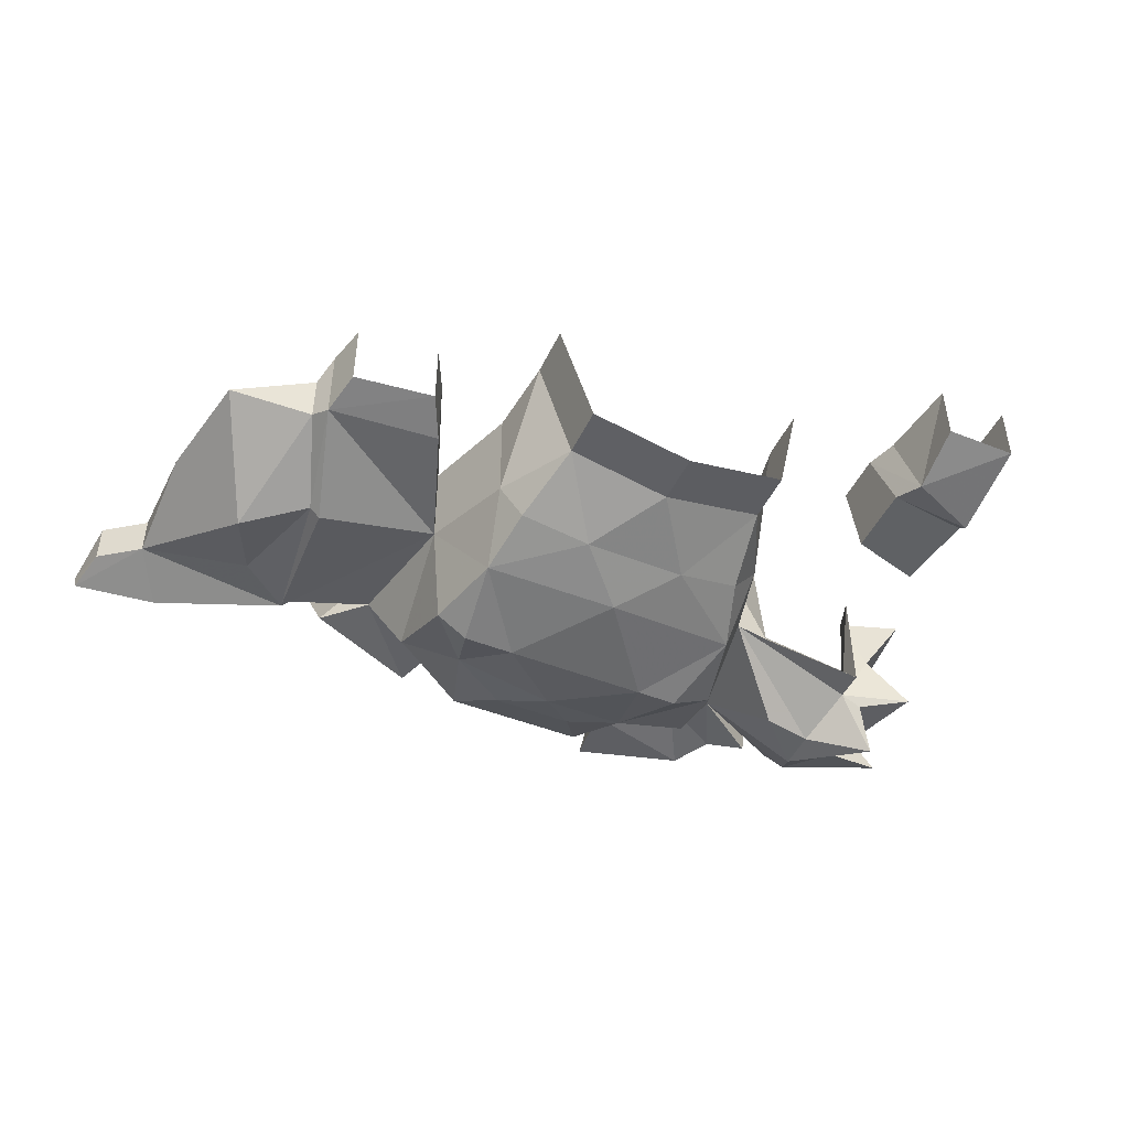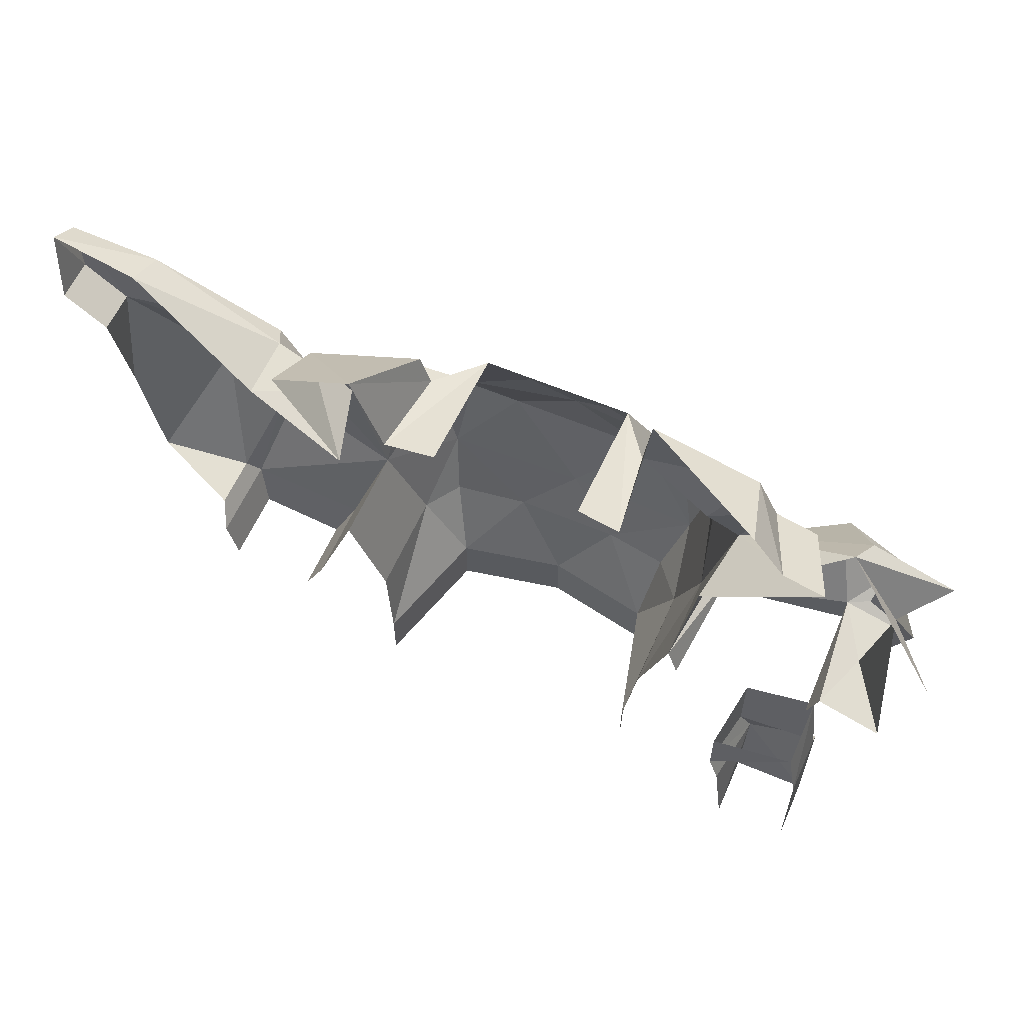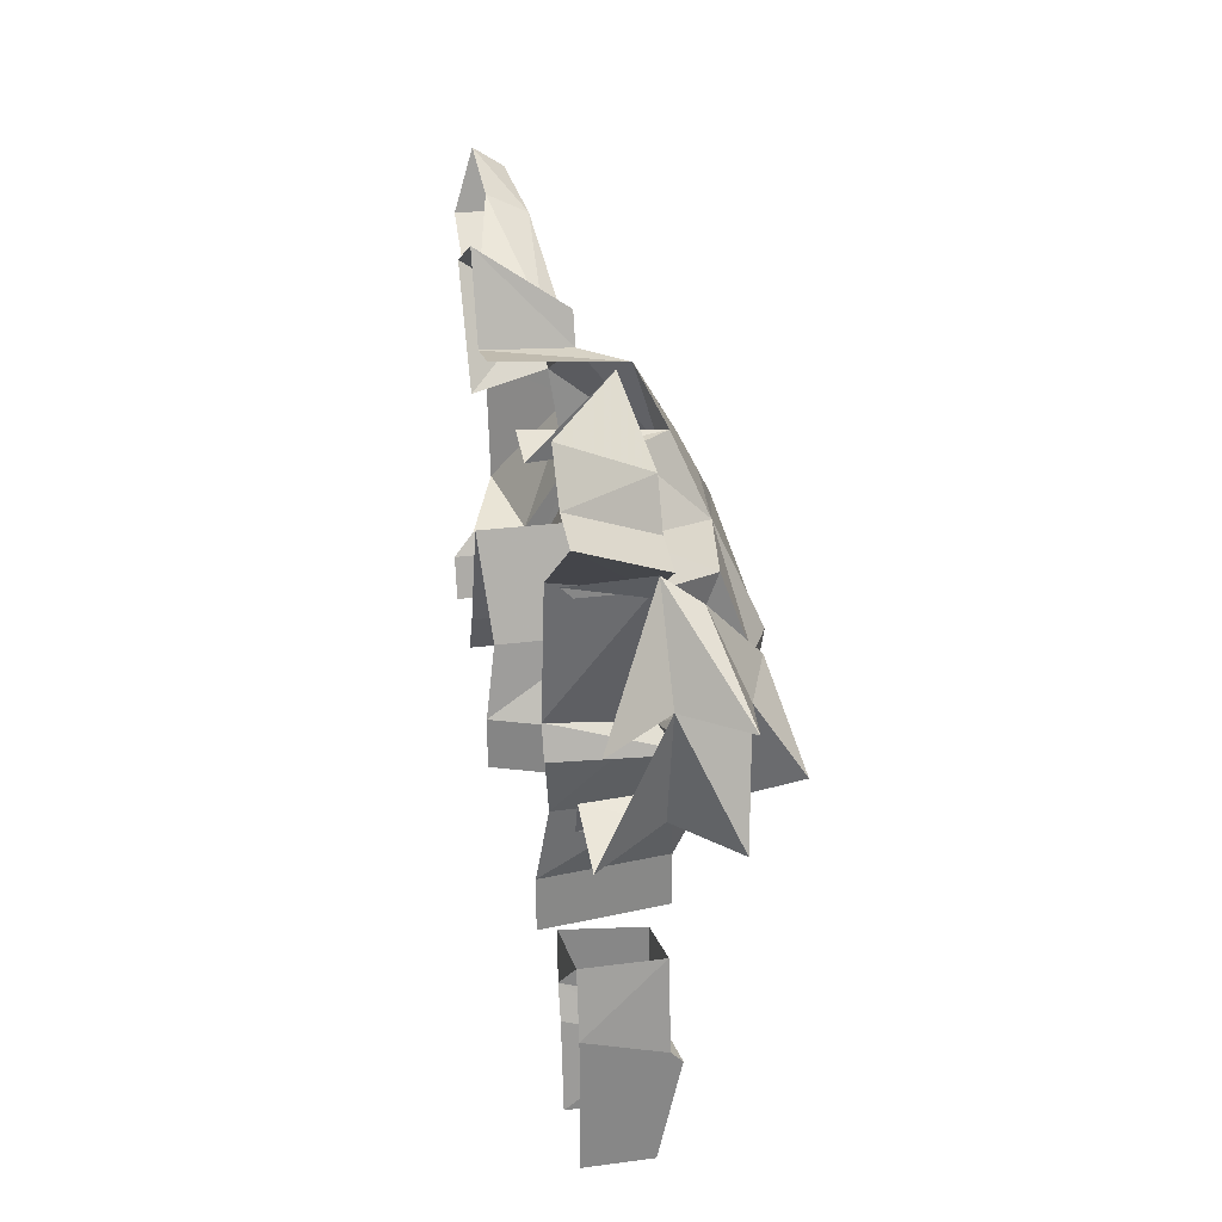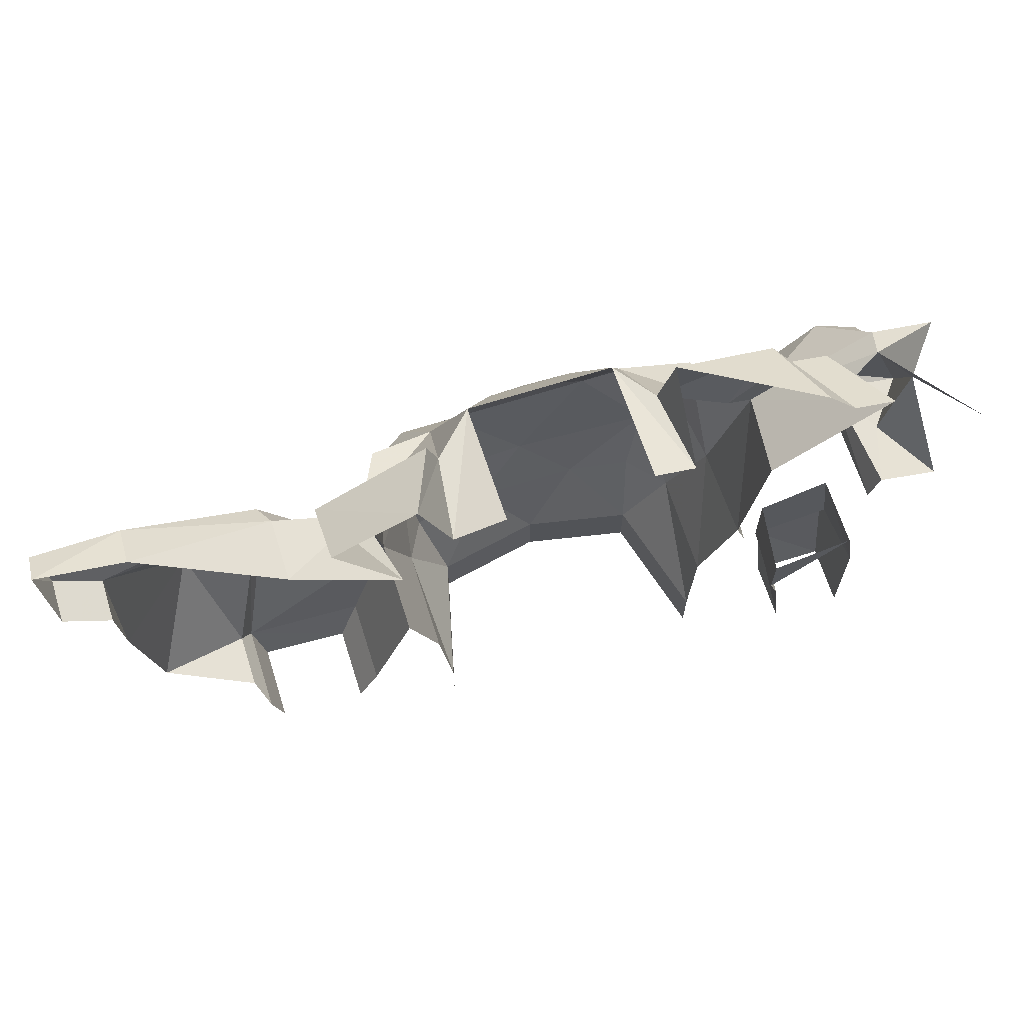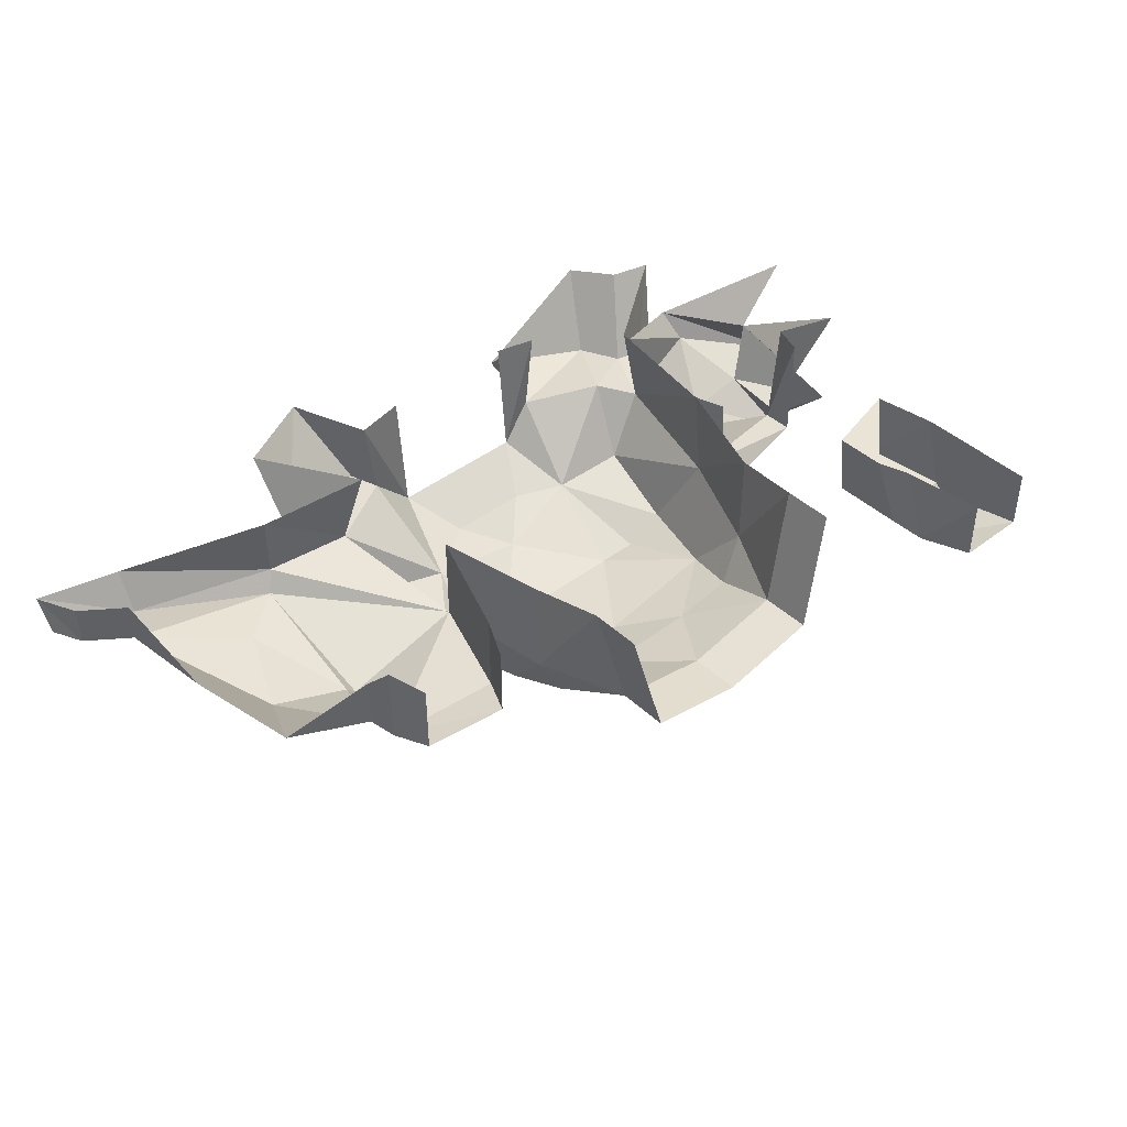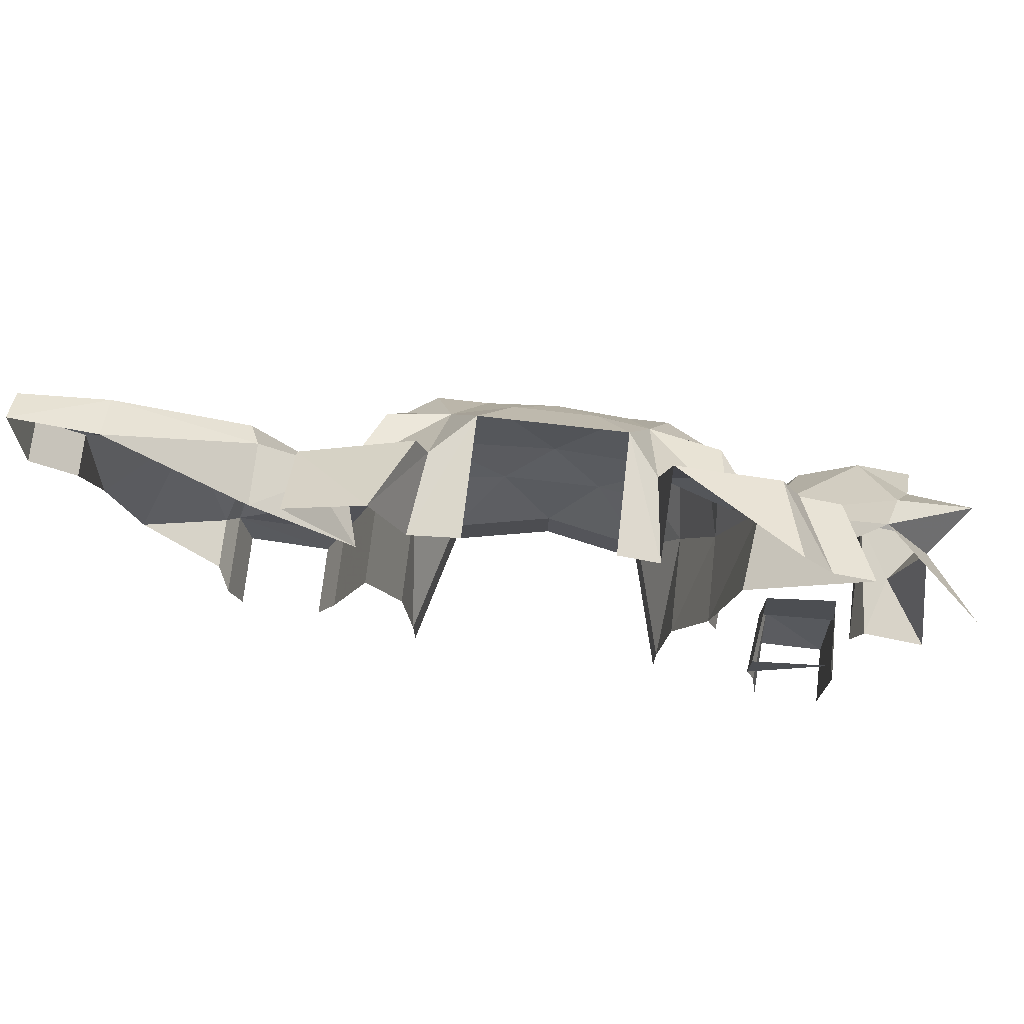
<metadata>
{"format":"obj","ext":"obj","renderer":"f3d","projection":"perspective","resolution":1024,"background":"white","views":[{"elev":-46.6,"azim":155.7,"up":"+Y"},{"elev":59.4,"azim":-156.4,"up":"+Z"},{"elev":27.9,"azim":-101.3,"up":"+Z"},{"elev":66.9,"azim":162.3,"up":"+Z"},{"elev":42.6,"azim":137.7,"up":"+Y"},{"elev":73.3,"azim":-173.4,"up":"+Z"}]}
</metadata>
<code>
v 0.03125 -0.1484 0.1172
v 0.05469 -0.125 0.1562
v -0.03125 -0.1484 0.1172
v 0 -0.1641 0.08594
v 0.07812 -0.1484 0.08594
v 0.08594 -0.09375 0.1562
v 0.09375 -0.03125 0.1562
v 0.05469 -0.03125 0.1641
v 0 -0.1797 0.03125
v -0.05469 -0.1797 0.03125
v 0 -0.1719 -0.03906
v 0.05469 -0.1797 0.03125
v -0.07031 -0.1484 0.1016
v -0.08594 -0.1797 0.03125
v -0.1016 -0.1641 -0.03125
v -0.03906 -0.1562 -0.07812
v 0.03906 -0.1562 -0.07812
v 0.1016 -0.1641 -0.03125
v 0.09375 -0.1797 0.03125
v -0.08594 -0.03125 0.1562
v -0.08594 -0.08594 0.2109
v -0.07812 -0.09375 0.1562
v -0.05469 -0.125 0.1562
v -0.05469 -0.03125 0.1641
v -0.1797 -0.03125 0.2109
v -0.1641 -0.09375 0.1797
v -0.1328 -0.08594 0.125
v 0 -0.1406 -0.1328
v 0.07812 -0.125 -0.1328
v 0.09375 -0.1484 -0.07812
v 0.1094 -0.1172 -0.07031
v 0.1328 -0.1016 0.007812
v 0.1172 -0.1641 0.03125
v 0.125 -0.1406 0.09375
v 0.1484 -0.08594 0.1172
v 0.09375 -0.09375 0.1797
v 0.1172 -0.03125 0.2188
v -0.07812 -0.125 -0.1328
v -0.07812 -0.125 -0.1719
v 0 -0.1406 -0.1719
v 0.07812 -0.125 -0.1719
v 0.1016 -0.03125 -0.125
v -0.08594 -0.1484 -0.07812
v -0.1094 -0.1172 -0.07031
v -0.1016 -0.03125 -0.125
v -0.1016 -0.03125 -0.1641
v -0.1328 -0.1016 0
v -0.1172 -0.1641 0.03125
v -0.125 -0.1406 0.09375
v -0.1562 -0.09375 0.1016
v -0.1328 -0.03125 0.007812
v -0.1094 -0.03906 -0.07031
v 0.2109 -0.09375 0.1328
v 0.2109 -0.04688 0.1328
v 0.1328 -0.03125 0.1094
v 0.1797 -0.08594 0.1484
v 0.1797 -0.03125 0.1875
v -0.1797 -0.09375 0.1484
v -0.2109 -0.09375 0.1406
v -0.2344 -0.03125 0.1719
v -0.1484 -0.03125 0.1094
v 0.1094 -0.03906 -0.07031
v 0.1328 -0.03125 0.007812
v 0.1641 -0.03125 -0.07812
v 0.1641 -0.09375 -0.07812
v 0.25 -0.09375 -0.07031
v 0.2266 -0.125 0.007812
v 0.2188 -0.1094 0.125
v 0.3125 -0.1016 0.1719
v 0.3125 -0.07031 0.1875
v 0.1016 -0.03125 -0.1641
v -0.2031 -0.03125 0.1797
v 0.2812 -0.125 0.03906
v 0.2578 -0.08594 -0.05469
v 0.3203 -0.07031 -0.03906
v 0.3359 -0.07031 0.04688
v 0.3359 -0.08594 0.1328
v 0.2578 -0.1094 0.09375
v 0.2344 -0.1172 0.007812
v 0.2578 -0.04688 -0.05469
v 0.375 -0.07031 0.2031
v 0.3672 -0.08594 0.1562
v 0.3672 -0.05469 0.1562
v 0.3359 -0.05469 0.1328
v -0.25 -0.07812 -0.2344
v -0.1953 -0.07812 -0.2344
v -0.1953 -0.09375 -0.1875
v -0.25 -0.09375 -0.1641
v -0.25 -0.03125 -0.1484
v -0.25 -0.03125 -0.2344
v -0.1875 -0.08594 -0.1641
v -0.25 -0.08594 -0.1562
v -0.1797 -0.03125 -0.1484
v -0.1797 -0.03125 -0.1094
v -0.1875 -0.08594 -0.1094
v -0.2422 -0.08594 -0.09375
v -0.25 -0.03125 -0.1406
v 0.375 -0.09375 0.1875
v 0.1797 -0.08594 -0.1094
v 0.2422 -0.08594 -0.1016
v 0.1797 -0.03125 -0.1094
v 0.2422 -0.03125 -0.1016
v 0.25 -0.03125 -0.07031
v -0.2266 -0.1406 0.09375
v -0.2734 -0.1562 0.03906
v -0.2266 -0.1406 0.0625
v -0.1875 -0.1406 0.05469
v -0.25 -0.1016 0.1406
v -0.2656 -0.125 0.08594
v -0.2578 -0.125 0.02344
v -0.2422 -0.1172 0.02344
v -0.1562 -0.03906 0.1094
v -0.2422 -0.07812 0.1562
v -0.1562 -0.04688 0.1016
v -0.3125 -0.1172 0.09375
v -0.2812 -0.07812 0.09375
v -0.2969 -0.1172 0.007812
v -0.2656 -0.07812 0.01562
v -0.25 -0.03125 0.02344
v -0.2422 -0.03125 0
v -0.2422 -0.1172 0
v -0.1484 -0.125 -0.01562
v -0.1406 -0.03125 -0.01562
v -0.3203 -0.03125 0.09375
v -0.2969 -0.03125 0.007812
v -0.1875 -0.03125 -0.1719
v -0.1953 -0.03125 -0.2344
v -0.2422 -0.03125 -0.09375
f 1 2 3
f 1 3 4
f 2 5 6
f 2 6 7
f 9 12 4
f 9 4 10
f 10 13 14
f 11 16 17
f 12 19 5
f 20 22 23
f 22 13 23
f 23 3 2
f 17 30 18
f 18 30 31
f 19 33 5
f 47 48 49
f 47 50 51
f 47 52 44
f 43 15 44
f 15 43 16
f 13 48 14
f 50 61 51
f 31 62 32
f 1 4 5
f 1 5 2
f 2 7 8
f 10 15 11
f 11 18 12
f 20 23 24
f 23 13 3
f 17 28 29
f 18 32 33
f 29 42 31
f 38 28 16
f 38 44 45
f 47 15 48
f 13 4 3
f 9 10 11
f 9 11 12
f 10 14 15
f 12 18 19
f 17 16 28
f 17 29 30
f 18 33 19
f 29 31 30
f 38 16 43
f 38 43 44
f 44 52 45
f 35 32 53
f 35 53 54
f 35 54 55
f 32 34 33
f 14 48 15
f 42 62 31
f 10 4 13
f 11 15 16
f 11 17 18
f 12 5 4
f 18 31 32
f 5 33 34
f 47 44 15
f 47 51 52
f 13 49 48
f 32 62 63
f 20 21 22
f 21 26 22
f 22 26 27
f 6 35 36
f 6 36 37
f 6 37 7
f 35 55 56
f 35 56 36
f 57 56 55
f 50 27 58
f 50 58 59
f 50 59 60
f 50 60 61
f 27 26 58
f 74 79 66
f 74 66 80
f 82 98 77
f 77 98 69
f 77 69 68
f 79 68 67
f 79 67 66
f 66 103 80
f 25 26 21
f 36 56 37
f 37 56 57
f 53 68 69
f 53 69 70
f 53 70 54
f 72 58 26
f 72 26 25
f 60 59 58
f 60 58 72
f 81 70 69
f 81 69 98
f 22 27 13
f 5 34 35
f 5 35 6
f 47 49 50
f 35 34 32
f 27 49 13
f 49 27 50
f 28 38 39
f 28 39 40
f 28 40 29
f 29 40 41
f 29 41 42
f 38 45 39
f 39 45 46
f 42 41 71
f 32 63 64
f 32 64 65
f 32 65 66
f 32 66 67
f 32 67 68
f 32 68 53
f 73 77 78
f 73 78 79
f 73 79 74
f 81 82 83
f 83 82 77
f 83 77 84
f 81 98 82
f 73 74 75
f 73 75 76
f 73 76 77
f 74 80 75
f 84 77 76
f 77 68 78
f 78 68 79
f 99 100 66
f 99 66 65
f 99 65 101
f 101 65 64
f 100 102 103
f 100 103 66
f 111 119 120
f 111 120 121
f 111 121 47
f 47 121 122
f 47 122 51
f 51 122 123
f 85 86 87
f 85 87 88
f 85 88 89
f 85 89 90
f 126 87 127
f 127 87 86
f 91 92 88
f 91 88 87
f 91 87 93
f 92 97 89
f 92 89 88
f 93 87 126
f 91 93 94
f 91 94 95
f 91 95 92
f 92 95 96
f 92 96 97
f 128 94 93
f 96 128 97
f 104 105 106
f 104 106 107
f 104 107 50
f 104 50 108
f 104 108 109
f 105 109 110
f 106 111 47
f 106 47 107
f 107 47 50
f 112 50 108
f 112 108 113
f 108 115 109
f 109 117 110
f 111 118 119
f 115 113 116
f 116 113 124
f 116 125 118
f 116 118 117
f 104 109 105
f 112 113 50
f 112 50 114
f 108 50 113
f 108 113 115
f 109 116 117
f 105 110 111
f 105 111 106
f 109 115 116
f 110 117 111
f 111 117 118
f 125 119 118

</code>
